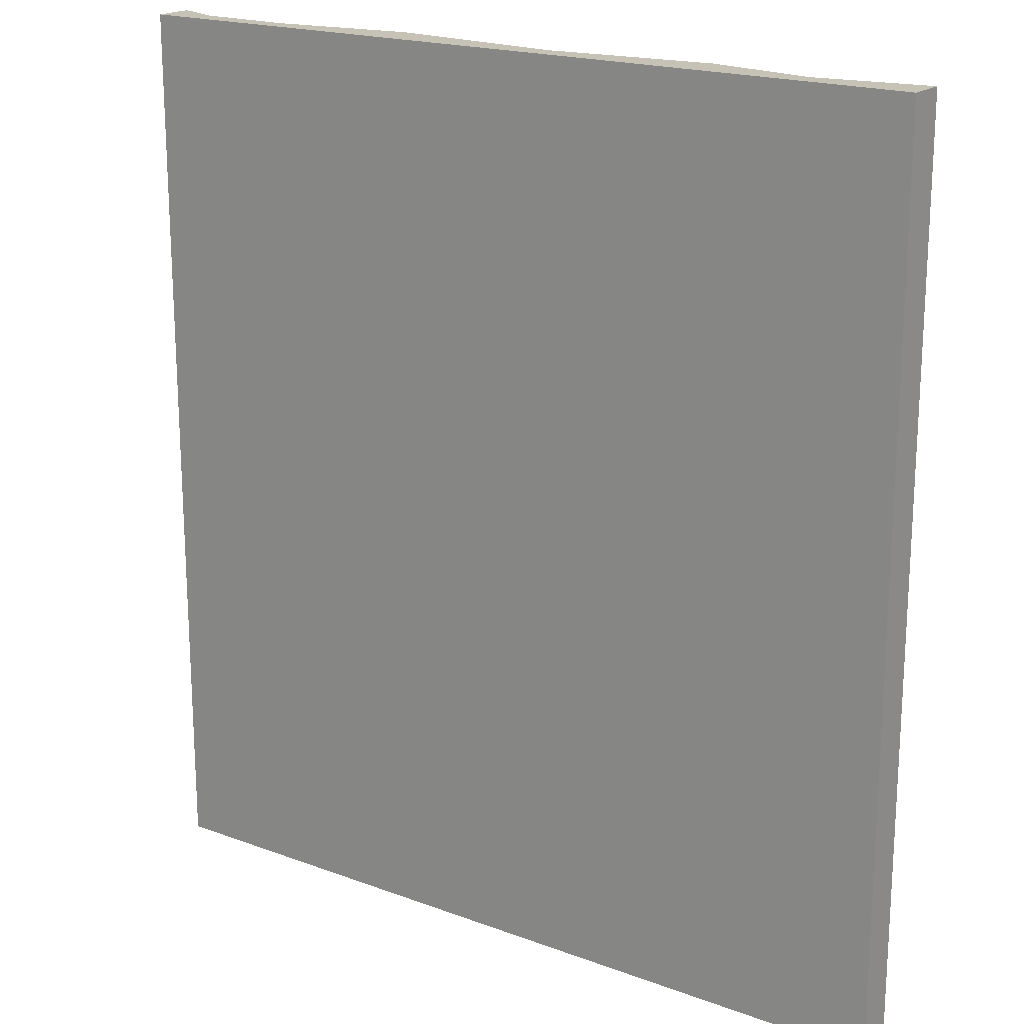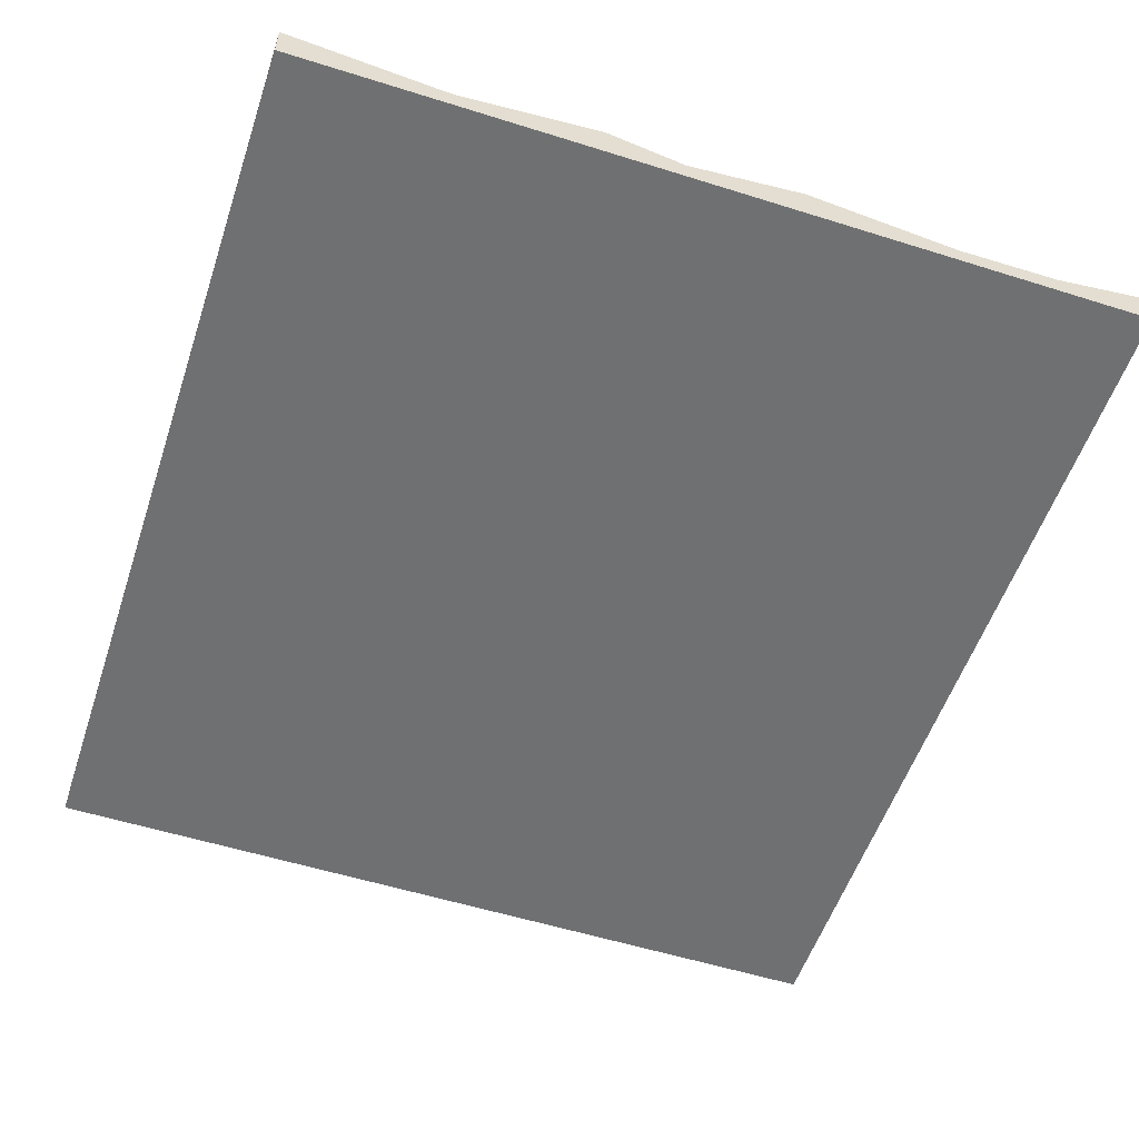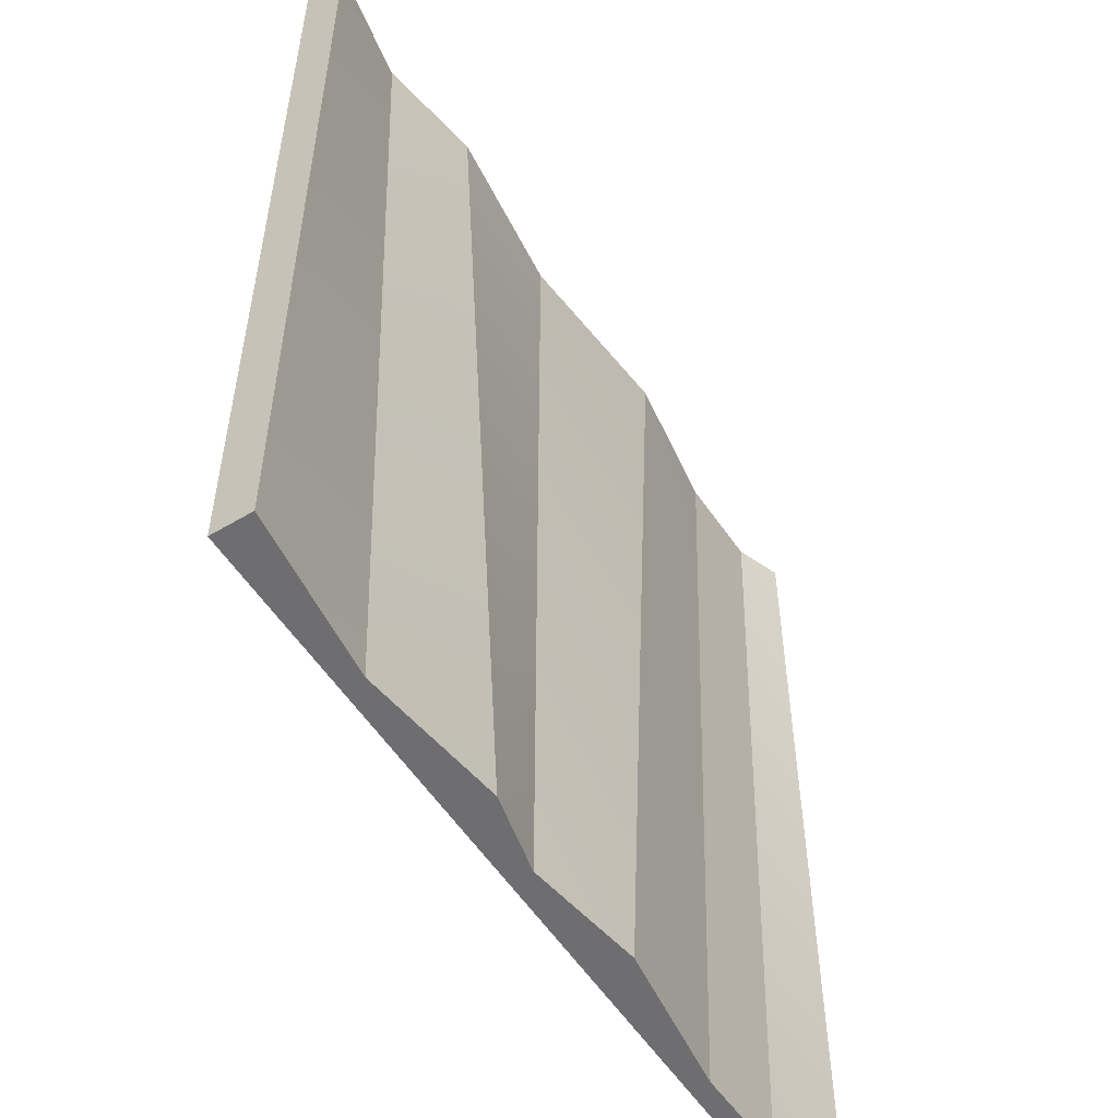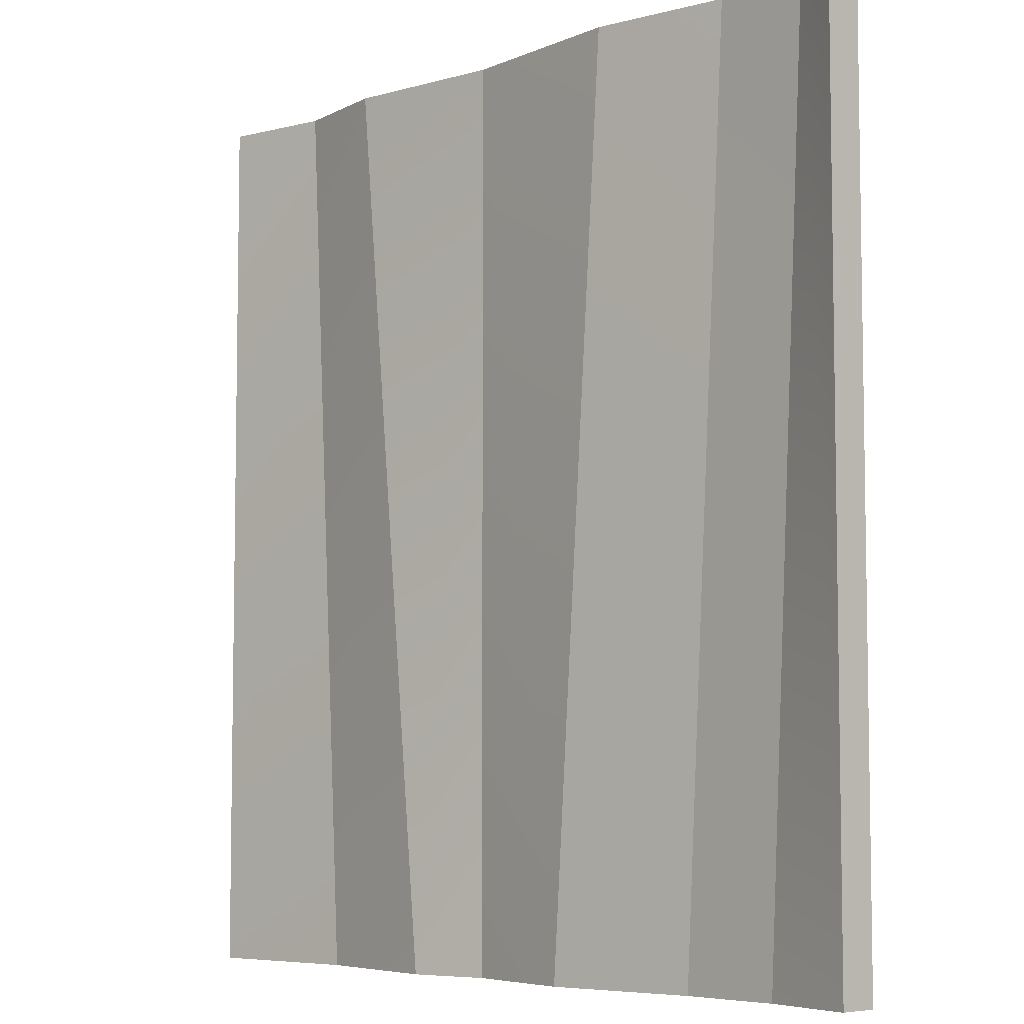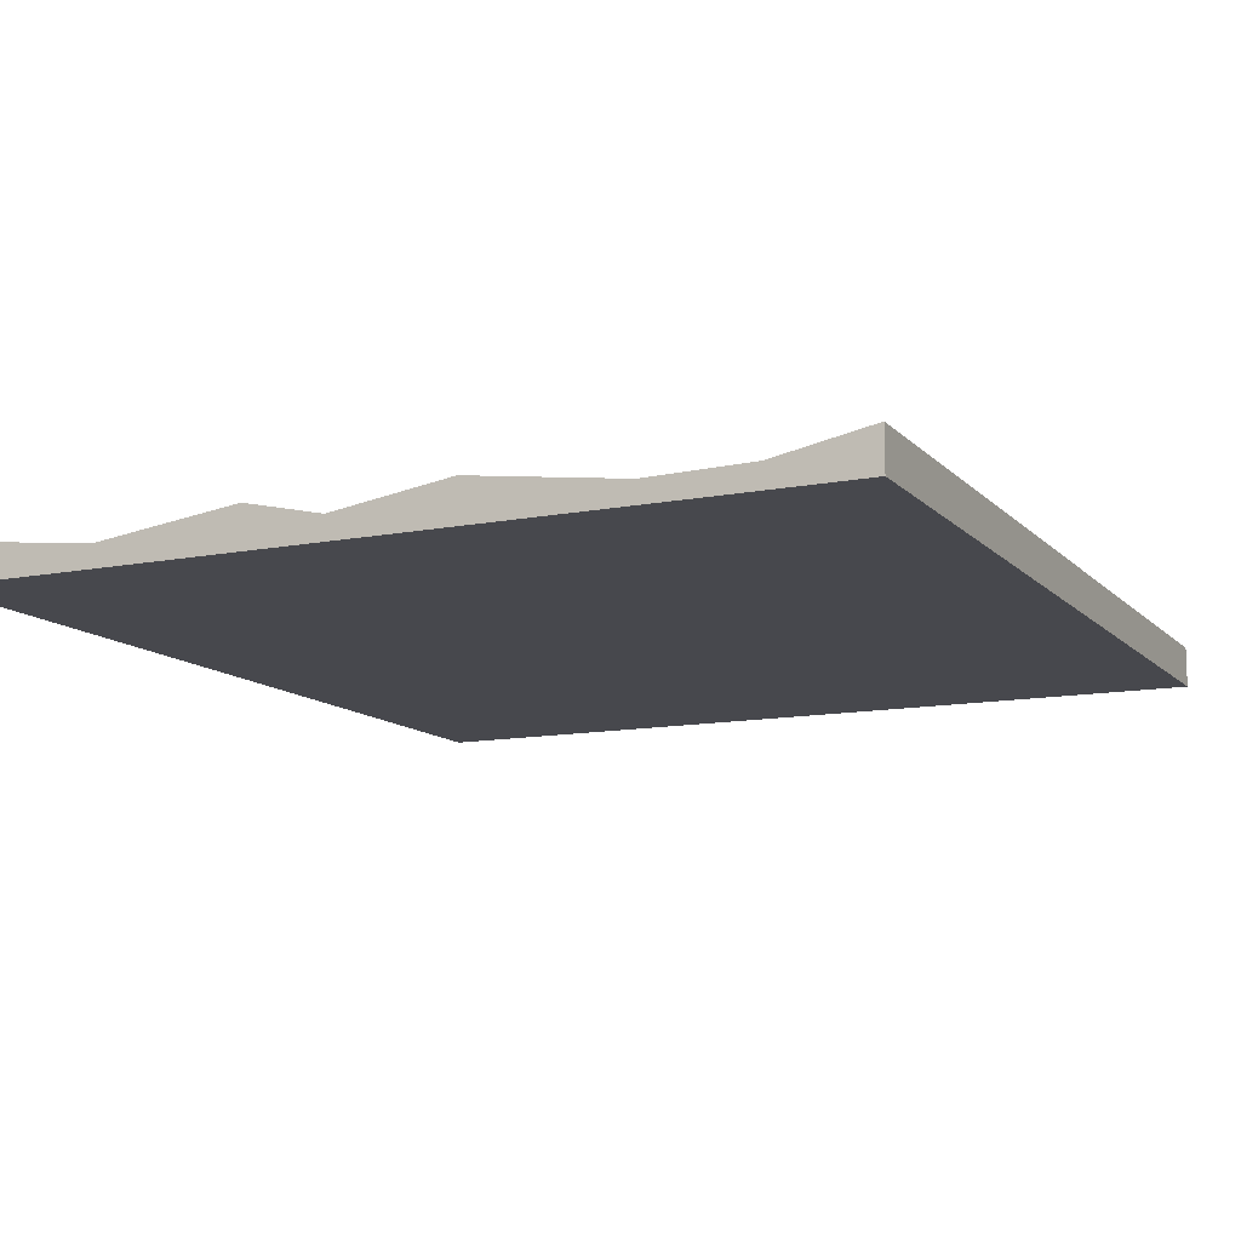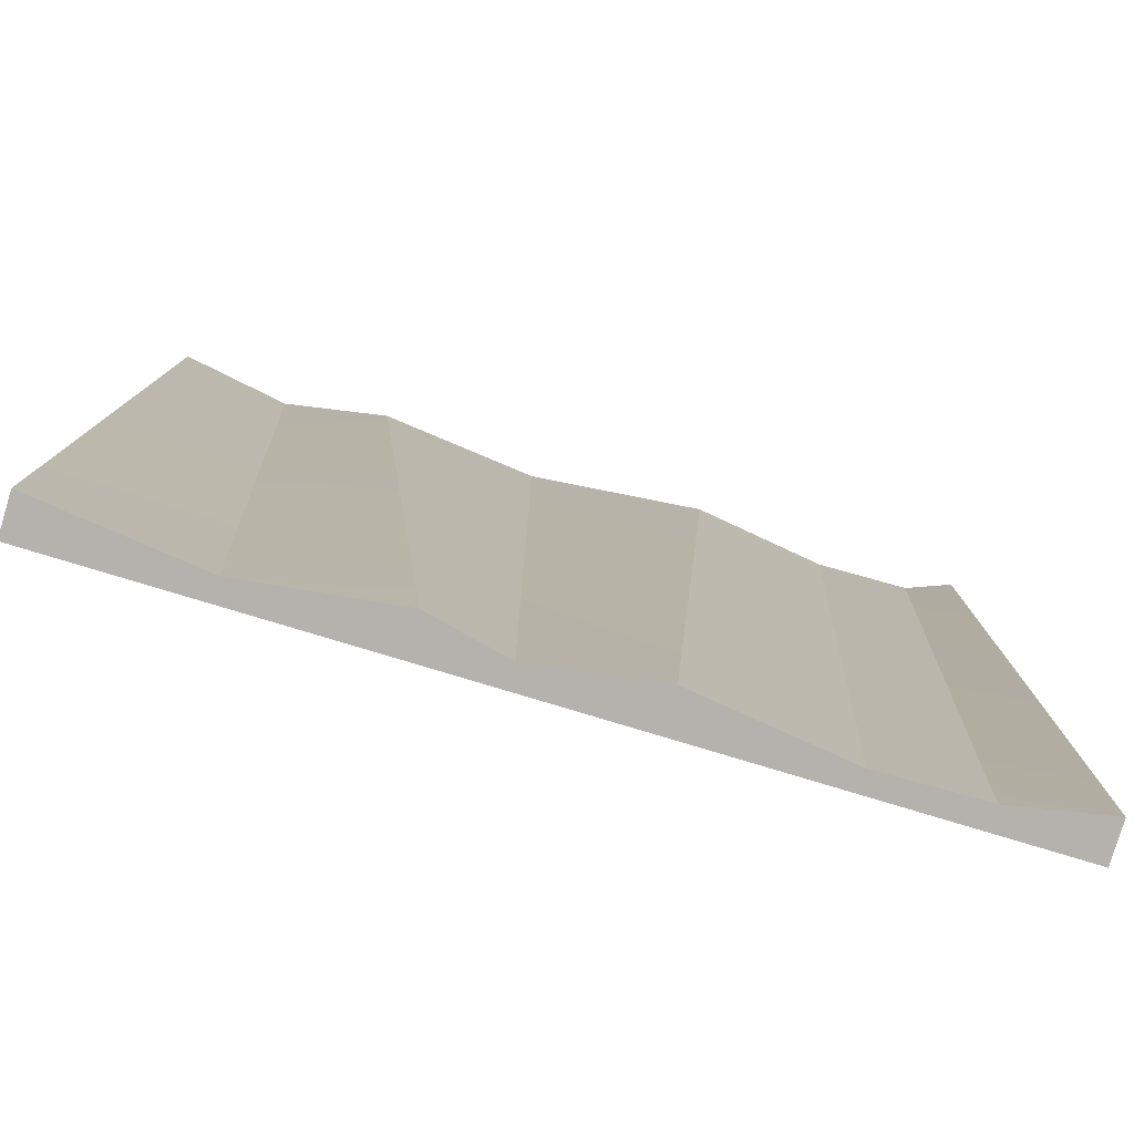
<metadata>
{"format":"obj","ext":"obj","renderer":"f3d","projection":"perspective","resolution":1024,"background":"white","views":[{"elev":19.1,"azim":35.0,"up":"+Z"},{"elev":-54.9,"azim":161.6,"up":"+Y"},{"elev":-54.4,"azim":122.3,"up":"+Z"},{"elev":-6.1,"azim":-133.9,"up":"+Z"},{"elev":-11.8,"azim":-154.7,"up":"+Y"},{"elev":-79.6,"azim":163.2,"up":"+Z"}]}
</metadata>
<code>
o Cube
v 8.732 -0.3194 -8.838
v 8.732 -0.3194 8.594
v -7.386 -0.3194 8.594
v -7.386 -0.3194 -8.838
v 8.732 0.4469 -8.838
v 8.732 0.4469 8.594
v -7.386 0.4469 8.594
v -7.386 0.4469 -8.838
v -0.8139 0.4469 -8.838
v -2.023 0.4469 8.594
v 1.438 0.1128 -8.838
v 1.431 0.1128 8.594
v 2.92 0.4469 -8.838
v 4.576 0.4469 8.594
v 5.682 0.09092 -8.838
v 6.608 0.09092 8.594
v -4.682 0.06647 8.594
v -3.692 0.06647 -8.838
v -6.512 0.107 8.594
v -5.612 0.107 -8.838
v 8.732 -0.3194 -8.838
v 8.732 -0.3194 -8.838
v 8.732 -0.3194 8.594
v 8.732 -0.3194 8.594
v -7.386 -0.3194 -8.838
v -7.386 -0.3194 -8.838
v 8.732 0.4469 -8.838
v 8.732 0.4469 -8.838
v -7.386 -0.3194 8.594
v -7.386 -0.3194 8.594
v 8.732 0.4469 8.594
v 8.732 0.4469 8.594
v -7.386 0.4469 8.594
v -7.386 0.4469 8.594
v -7.386 0.4469 -8.838
v -7.386 0.4469 -8.838
v -5.612 0.107 -8.838
v -5.612 0.107 -8.838
v -6.512 0.107 8.594
v -6.512 0.107 8.594
v 2.92 0.4469 -8.838
v 2.92 0.4469 -8.838
v 1.438 0.1128 -8.838
v 1.438 0.1128 -8.838
v 4.576 0.4469 8.594
v 4.576 0.4469 8.594
v 1.431 0.1128 8.594
v 1.431 0.1128 8.594
v 5.682 0.09092 -8.838
v 5.682 0.09092 -8.838
v 6.608 0.09092 8.594
v 6.608 0.09092 8.594
v -2.023 0.4469 8.594
v -2.023 0.4469 8.594
v -0.8139 0.4469 -8.838
v -0.8139 0.4469 -8.838
v -4.682 0.06647 8.594
v -4.682 0.06647 8.594
v -3.692 0.06647 -8.838
v -3.692 0.06647 -8.838
f 23 25 21
f 28 52 32
f 27 24 22
f 47 57 30
f 3 35 26
f 4 43 1
f 15 46 16
f 13 48 14
f 12 56 54
f 10 60 58
f 17 38 40
f 19 8 7
f 23 29 25
f 28 50 52
f 27 31 24
f 2 6 51
f 51 45 47
f 47 53 57
f 39 33 30
f 51 47 2
f 57 39 30
f 30 2 47
f 3 34 35
f 49 5 1
f 4 36 37
f 59 55 43
f 4 37 59
f 49 1 43
f 43 41 49
f 4 59 43
f 15 42 46
f 13 44 48
f 12 11 56
f 10 9 60
f 17 18 38
f 19 20 8

</code>
